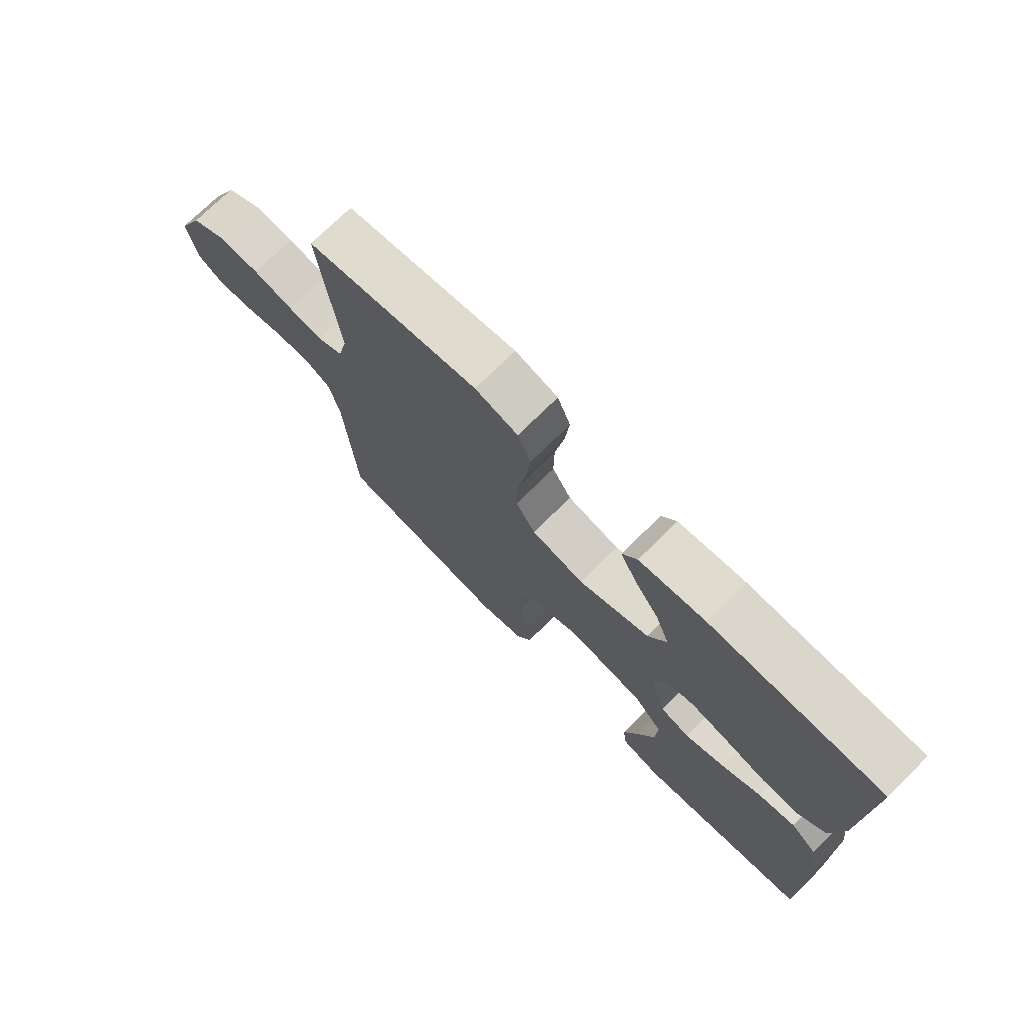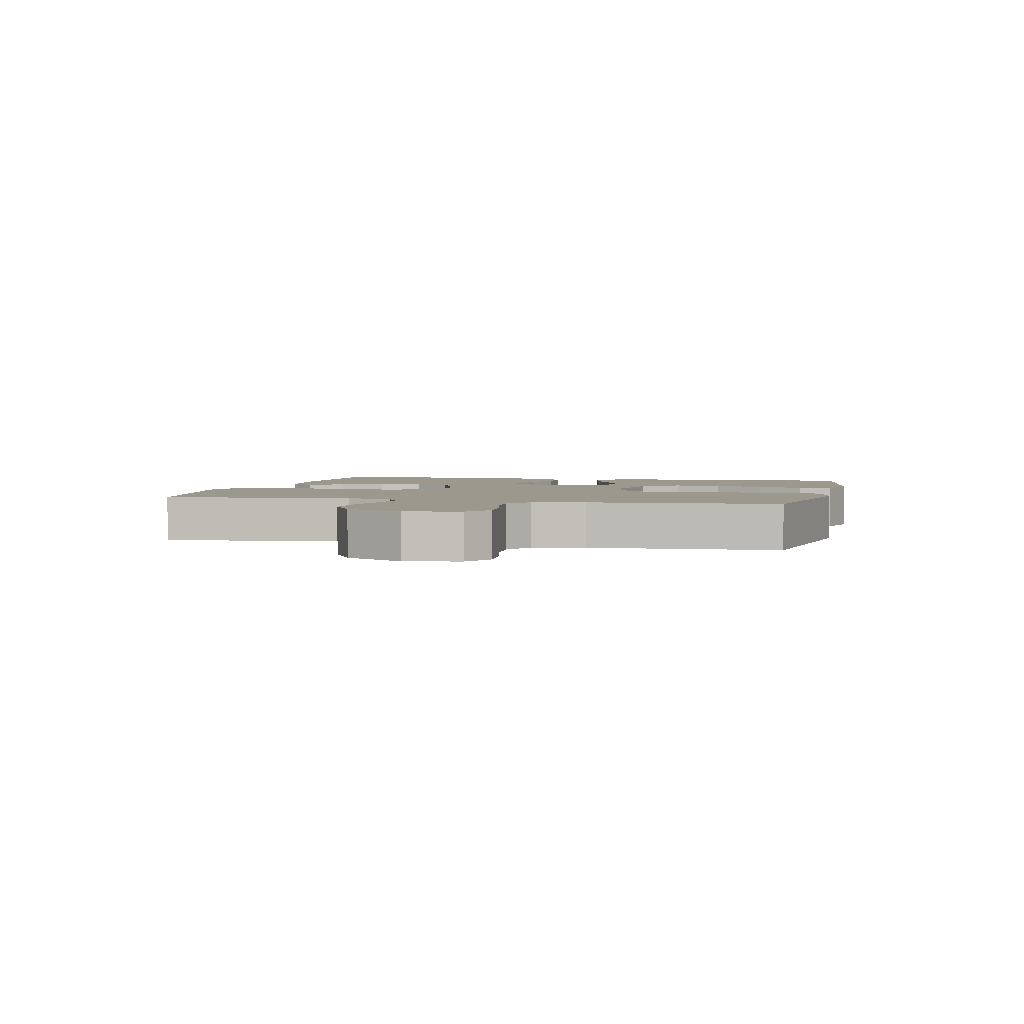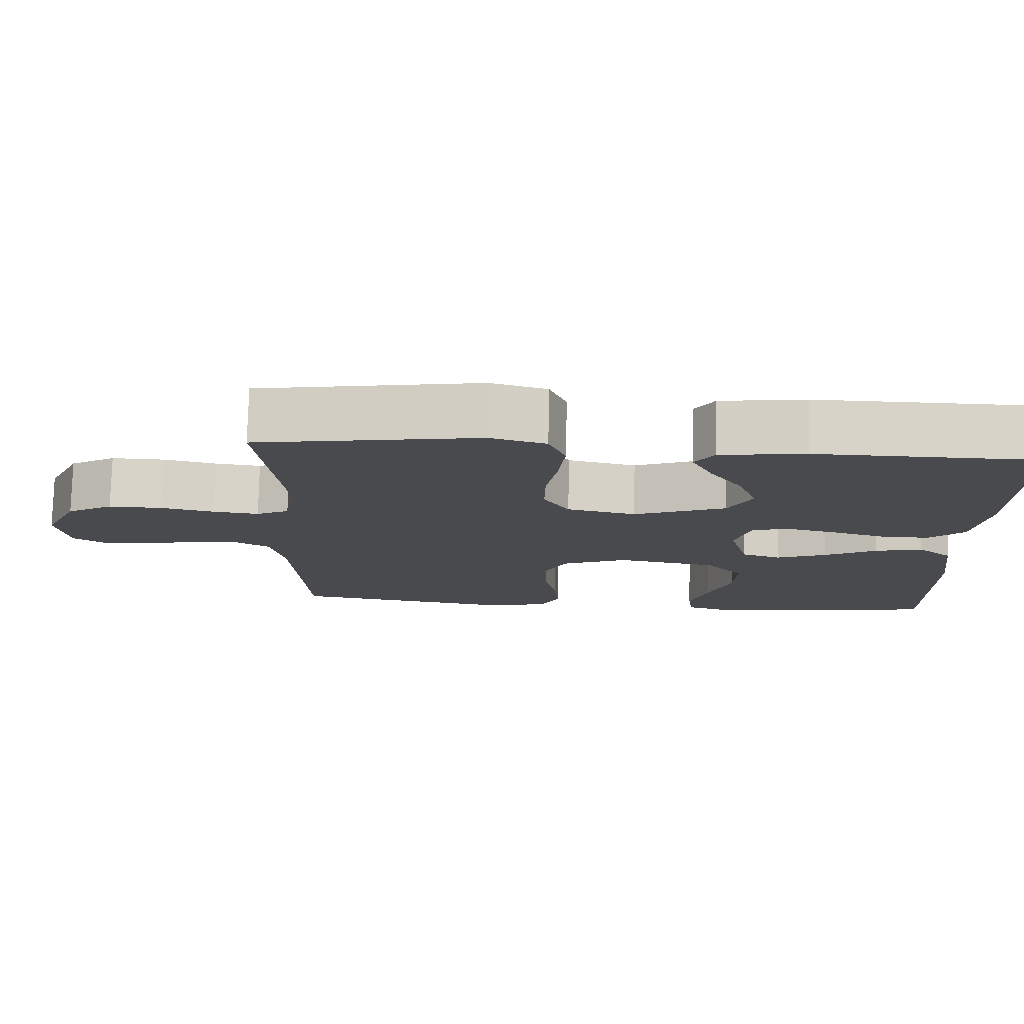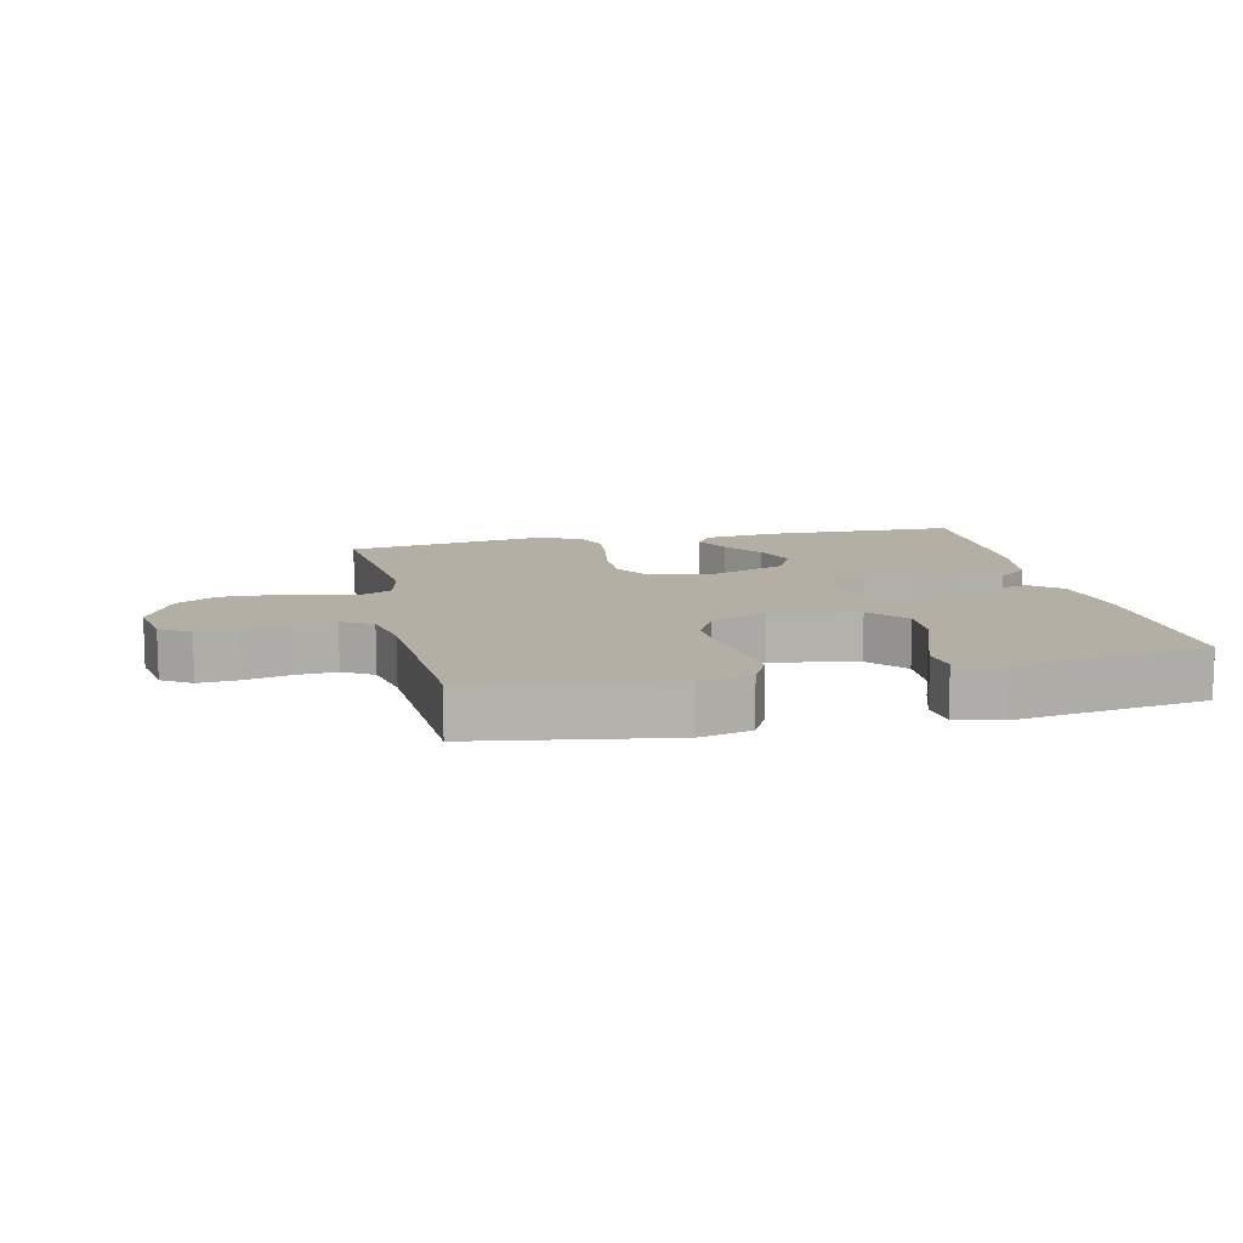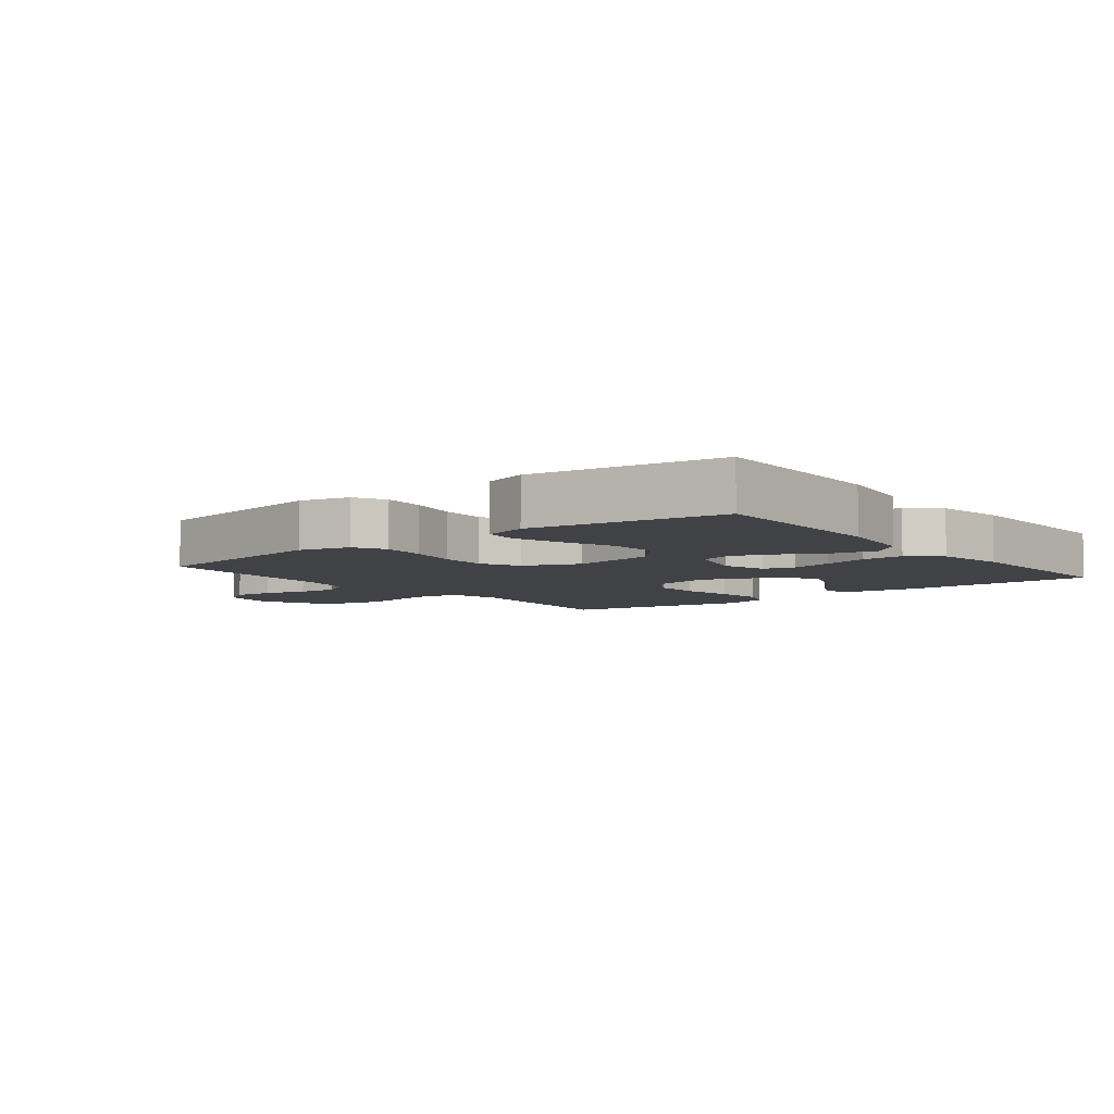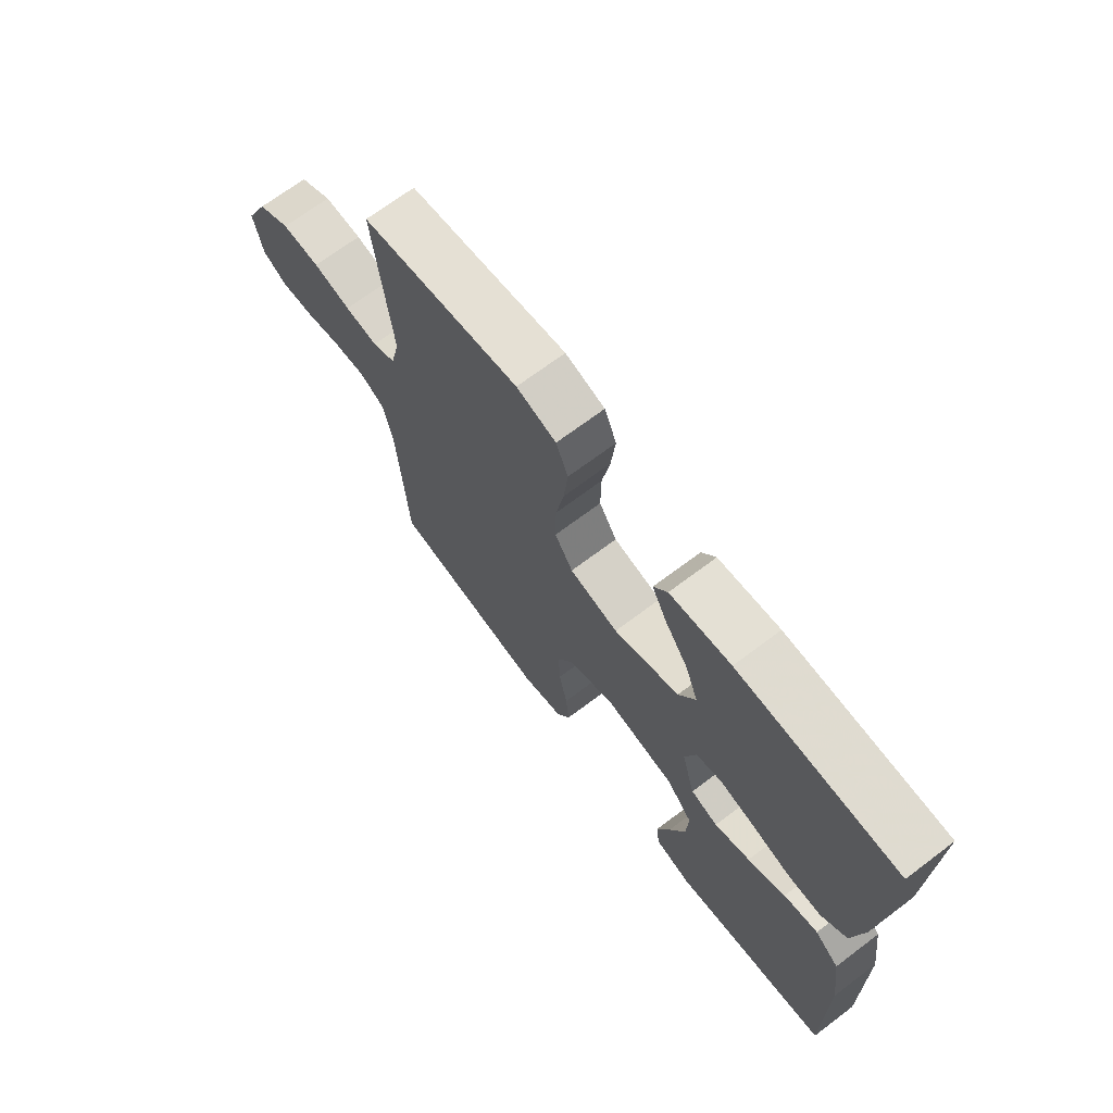
<metadata>
{"format":"obj","ext":"obj","renderer":"f3d","projection":"perspective","resolution":1024,"background":"white","views":[{"elev":73.5,"azim":-134.7,"up":"+Z"},{"elev":3.0,"azim":103.4,"up":"+Y"},{"elev":76.9,"azim":-178.7,"up":"+Z"},{"elev":11.3,"azim":167.5,"up":"+Y"},{"elev":-6.2,"azim":-141.8,"up":"+Y"},{"elev":69.6,"azim":-127.0,"up":"+Z"}]}
</metadata>
<code>
v -0.5 0.07 -0.5
v -0.496 0.07 -0.2
v -0.478 0.07 -0.073
v -0.432 0.07 -0.034
v -0.368 0.07 -0.049
v -0.297 0.07 -0.086
v -0.23 0.07 -0.112
v -0.178 0.07 -0.095
v -0.152 0.07 0
v -0.173 0.07 0.07
v -0.222 0.07 0.084
v -0.289 0.07 0.068
v -0.361 0.07 0.047
v -0.426 0.07 0.046
v -0.474 0.07 0.088
v -0.493 0.07 0.2
v -0.5 0.07 0.5
v -0.2 0.07 0.505
v -0.085 0.07 0.49
v -0.059 0.07 0.451
v -0.087 0.07 0.395
v -0.131 0.07 0.33
v -0.156 0.07 0.263
v -0.124 0.07 0.202
v 0 0.07 0.154
v 0.092 0.07 0.175
v 0.126 0.07 0.231
v 0.125 0.07 0.308
v 0.11 0.07 0.392
v 0.102 0.07 0.469
v 0.125 0.07 0.526
v 0.2 0.07 0.548
v 0.5 0.07 0.5
v 0.468 0.07 0.2
v 0.485 0.07 0.126
v 0.529 0.07 0.104
v 0.591 0.07 0.112
v 0.662 0.07 0.128
v 0.734 0.07 0.13
v 0.796 0.07 0.094
v 0.841 0.07 0
v 0.825 0.07 -0.086
v 0.779 0.07 -0.115
v 0.716 0.07 -0.11
v 0.647 0.07 -0.093
v 0.583 0.07 -0.088
v 0.536 0.07 -0.116
v 0.518 0.07 -0.2
v 0.5 0.07 -0.5
v 0.2 0.07 -0.547
v 0.12 0.07 -0.527
v 0.094 0.07 -0.477
v 0.1 0.07 -0.407
v 0.116 0.07 -0.329
v 0.119 0.07 -0.253
v 0.088 0.07 -0.191
v 0 0.07 -0.155
v -0.133 0.07 -0.179
v -0.183 0.07 -0.237
v -0.179 0.07 -0.313
v -0.149 0.07 -0.395
v -0.124 0.07 -0.471
v -0.131 0.07 -0.525
v -0.2 0.07 -0.546
v -0.5 0 -0.5
v -0.496 0 -0.2
v -0.478 0 -0.073
v -0.432 0 -0.034
v -0.368 0 -0.049
v -0.297 0 -0.086
v -0.23 0 -0.112
v -0.178 0 -0.095
v -0.152 0 0
v -0.173 0 0.07
v -0.222 0 0.084
v -0.289 0 0.068
v -0.361 0 0.047
v -0.426 0 0.046
v -0.474 0 0.088
v -0.493 0 0.2
v -0.5 0 0.5
v -0.2 0 0.505
v -0.085 0 0.49
v -0.059 0 0.451
v -0.087 0 0.395
v -0.131 0 0.33
v -0.156 0 0.263
v -0.124 0 0.202
v 0 0 0.154
v 0.092 0 0.175
v 0.126 0 0.231
v 0.125 0 0.308
v 0.11 0 0.392
v 0.102 0 0.469
v 0.125 0 0.526
v 0.2 0 0.548
v 0.5 0 0.5
v 0.468 0 0.2
v 0.485 0 0.126
v 0.529 0 0.104
v 0.591 0 0.112
v 0.662 0 0.128
v 0.734 0 0.13
v 0.796 0 0.094
v 0.841 0 0
v 0.825 0 -0.086
v 0.779 0 -0.115
v 0.716 0 -0.11
v 0.647 0 -0.093
v 0.583 0 -0.088
v 0.536 0 -0.116
v 0.518 0 -0.2
v 0.5 0 -0.5
v 0.2 0 -0.547
v 0.12 0 -0.527
v 0.094 0 -0.477
v 0.1 0 -0.407
v 0.116 0 -0.329
v 0.119 0 -0.253
v 0.088 0 -0.191
v 0 0 -0.155
v -0.133 0 -0.179
v -0.183 0 -0.237
v -0.179 0 -0.313
v -0.149 0 -0.395
v -0.124 0 -0.471
v -0.131 0 -0.525
v -0.2 0 -0.546
f 60 61 62 63
f 60 63 64 1
f 51 52 53 54
f 51 54 55
f 48 49 50 51
f 47 48 51 55
f 46 47 55 56
f 42 43 44 45
f 42 45 46
f 41 42 46
f 37 38 39 40
f 36 37 40 41
f 31 32 33 34
f 31 34 35
f 28 29 30 31
f 27 28 31 35
f 26 27 35 36
f 19 20 21 22
f 19 22 23
f 18 19 23
f 17 18 23
f 16 17 23 24
f 12 13 14 15
f 11 12 15 16
f 10 11 16 24
f 3 4 5 6
f 3 6 7
f 2 3 7
f 59 60 1 2
f 58 59 2 7
f 57 58 7 8
f 41 46 56 57
f 41 57 8 9
f 25 26 36 41
f 25 41 9 10
f 10 24 25
f 127 126 125 124
f 65 128 127 124
f 118 117 116 115
f 119 118 115
f 115 114 113 112
f 119 115 112 111
f 120 119 111 110
f 109 108 107 106
f 110 109 106
f 110 106 105
f 104 103 102 101
f 105 104 101 100
f 98 97 96 95
f 99 98 95
f 95 94 93 92
f 99 95 92 91
f 100 99 91 90
f 86 85 84 83
f 87 86 83
f 87 83 82
f 87 82 81
f 88 87 81 80
f 79 78 77 76
f 80 79 76 75
f 88 80 75 74
f 70 69 68 67
f 71 70 67
f 71 67 66
f 66 65 124 123
f 71 66 123 122
f 72 71 122 121
f 121 120 110 105
f 73 72 121 105
f 105 100 90 89
f 74 73 105 89
f 89 88 74
f 1 65 66 2
f 2 66 67 3
f 3 67 68 4
f 4 68 69 5
f 5 69 70 6
f 6 70 71 7
f 7 71 72 8
f 8 72 73 9
f 9 73 74 10
f 10 74 75 11
f 11 75 76 12
f 12 76 77 13
f 13 77 78 14
f 14 78 79 15
f 15 79 80 16
f 16 80 81 17
f 17 81 82 18
f 18 82 83 19
f 19 83 84 20
f 20 84 85 21
f 21 85 86 22
f 22 86 87 23
f 23 87 88 24
f 24 88 89 25
f 25 89 90 26
f 26 90 91 27
f 27 91 92 28
f 28 92 93 29
f 29 93 94 30
f 30 94 95 31
f 31 95 96 32
f 32 96 97 33
f 33 97 98 34
f 34 98 99 35
f 35 99 100 36
f 36 100 101 37
f 37 101 102 38
f 38 102 103 39
f 39 103 104 40
f 40 104 105 41
f 41 105 106 42
f 42 106 107 43
f 43 107 108 44
f 44 108 109 45
f 45 109 110 46
f 46 110 111 47
f 47 111 112 48
f 48 112 113 49
f 49 113 114 50
f 50 114 115 51
f 51 115 116 52
f 52 116 117 53
f 53 117 118 54
f 54 118 119 55
f 55 119 120 56
f 56 120 121 57
f 57 121 122 58
f 58 122 123 59
f 59 123 124 60
f 60 124 125 61
f 61 125 126 62
f 62 126 127 63
f 63 127 128 64
f 64 128 65 1

</code>
